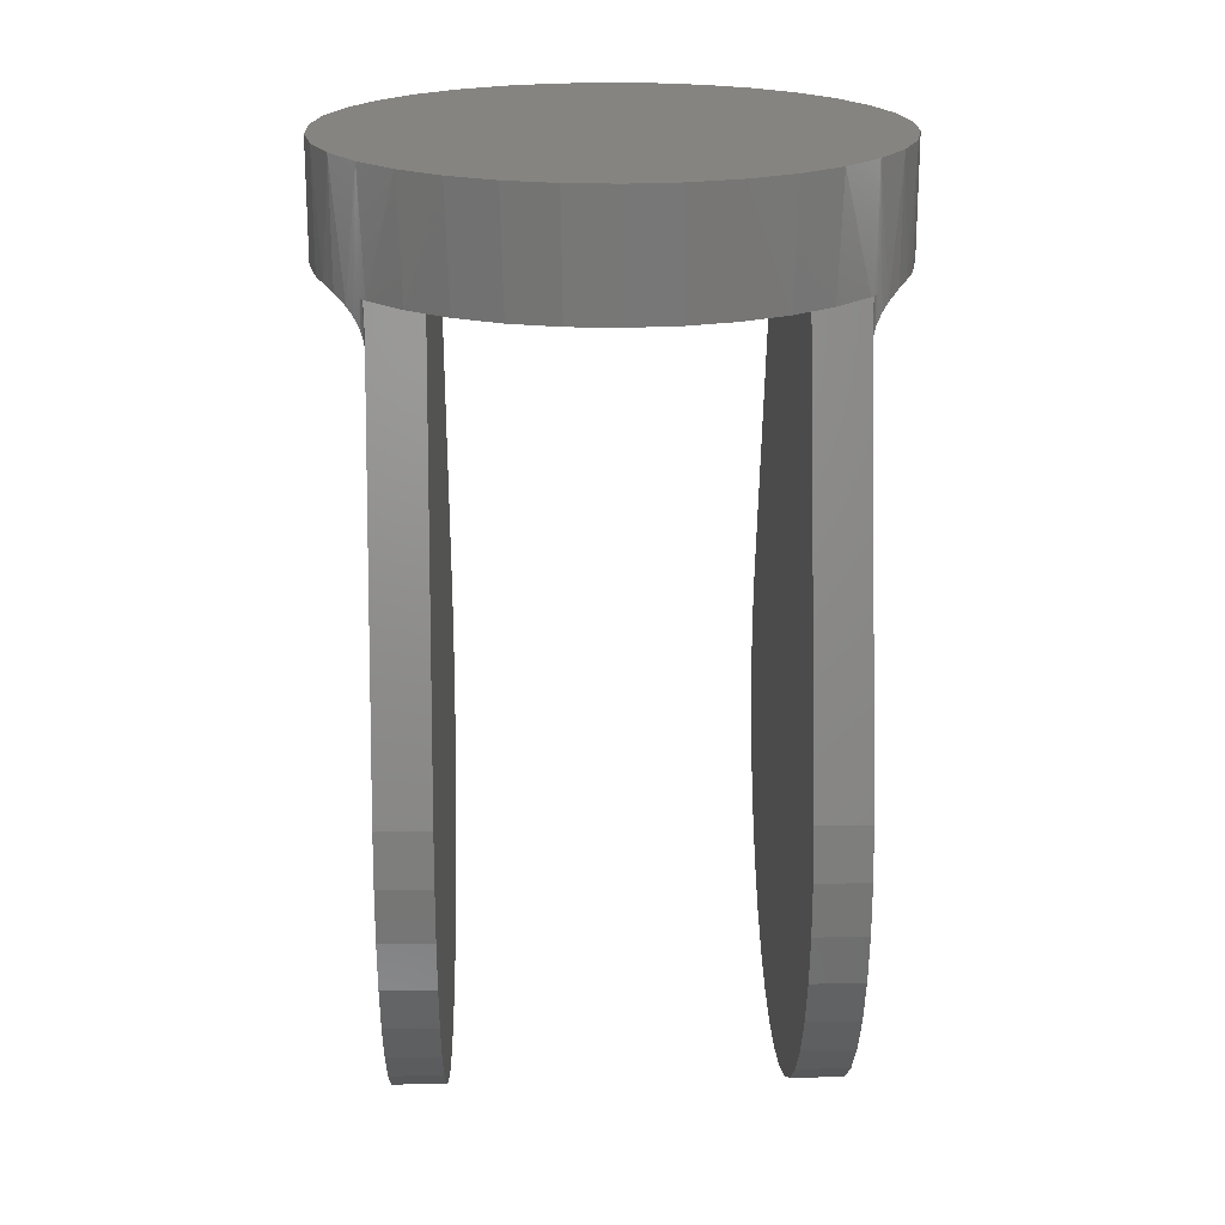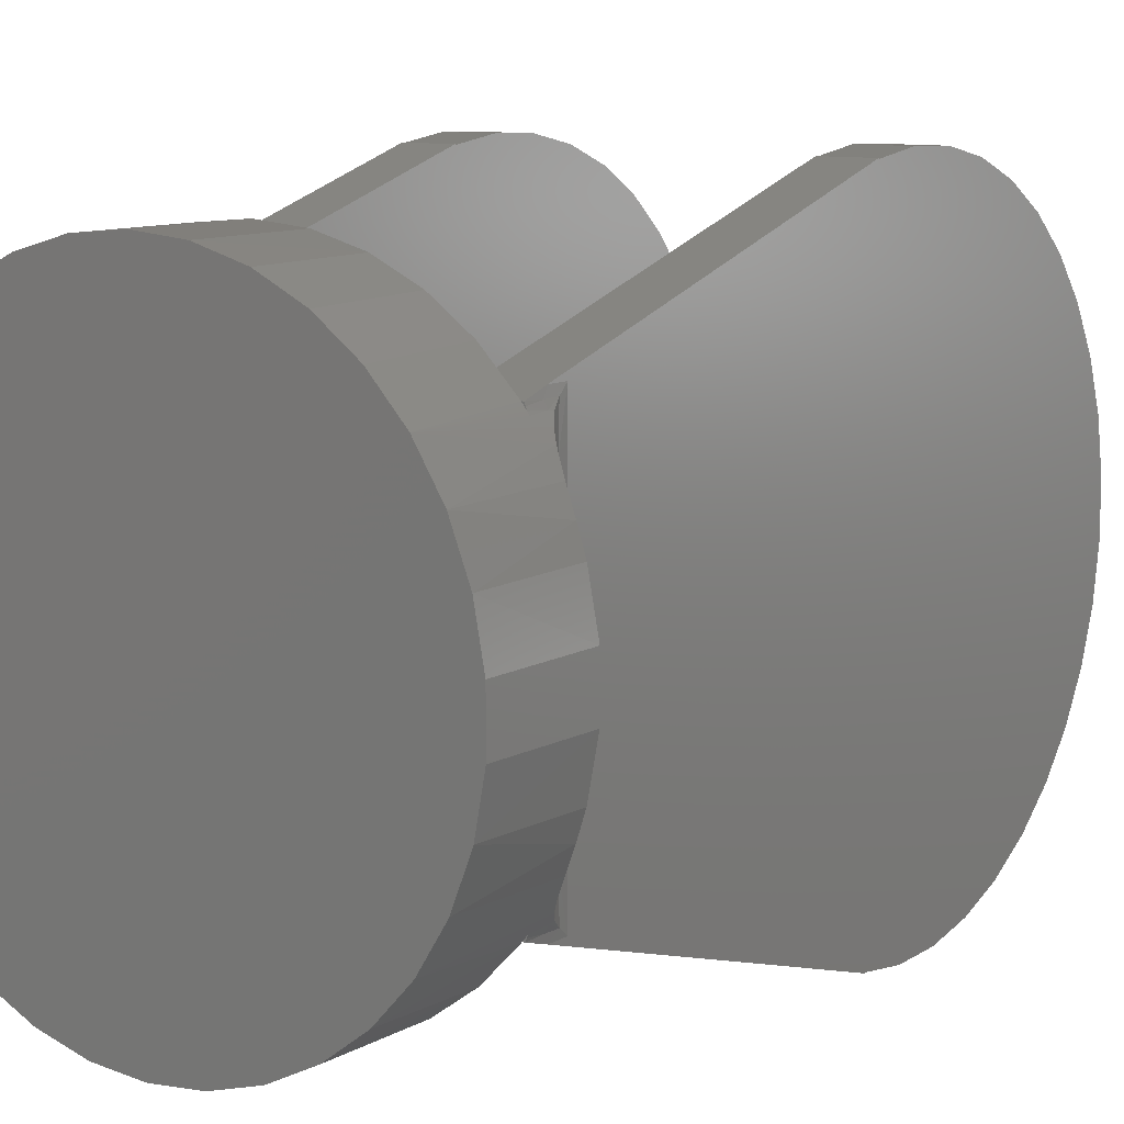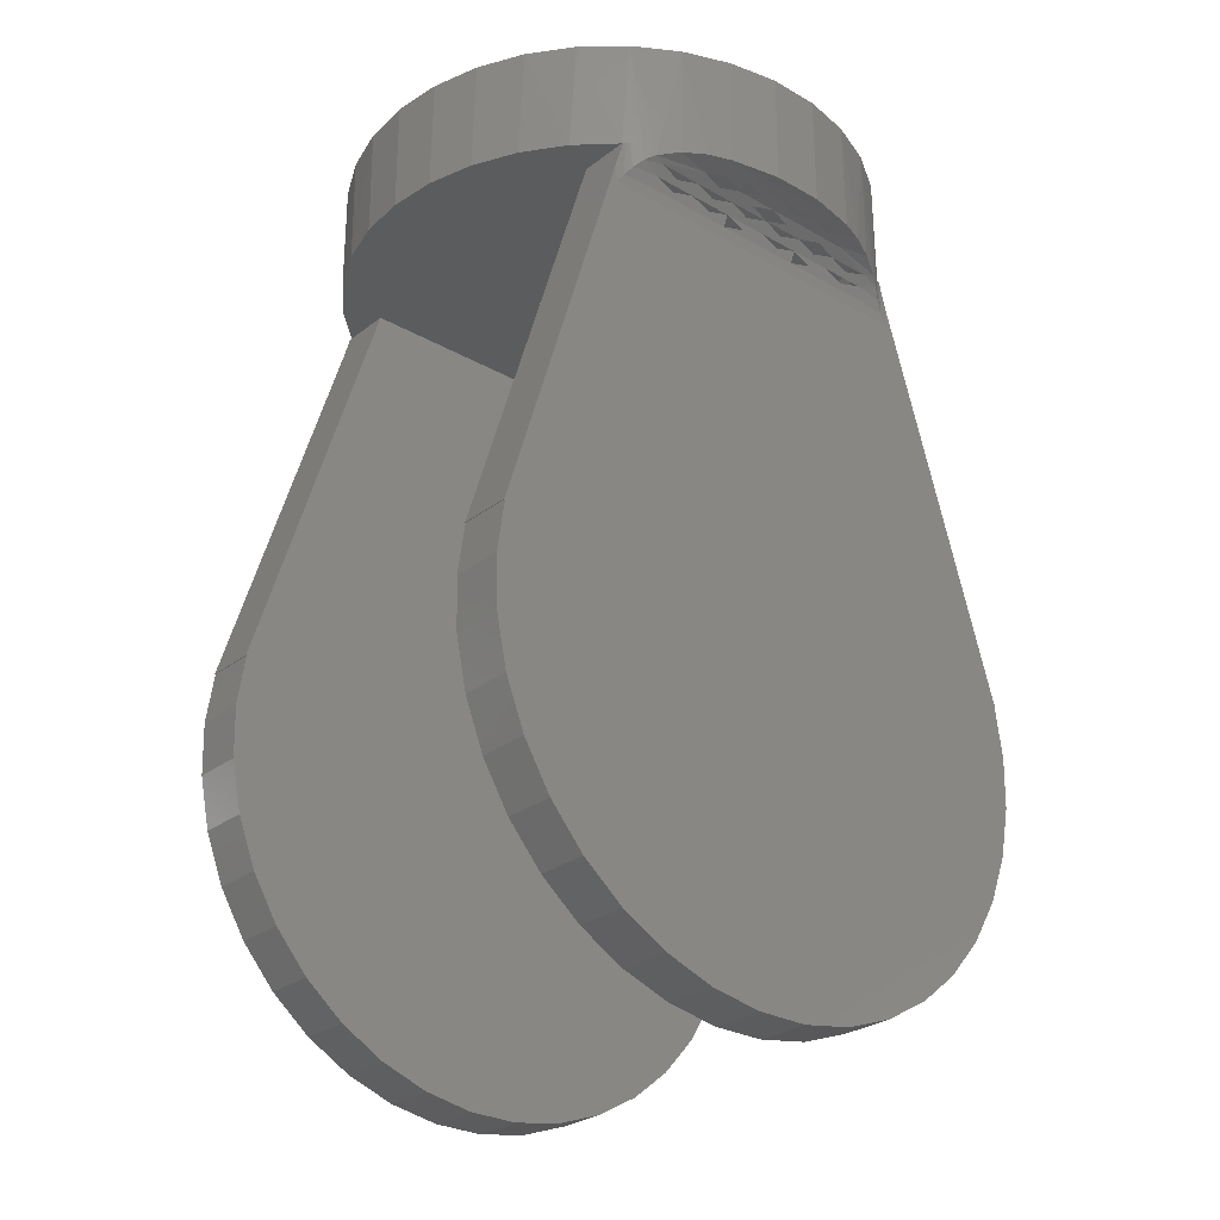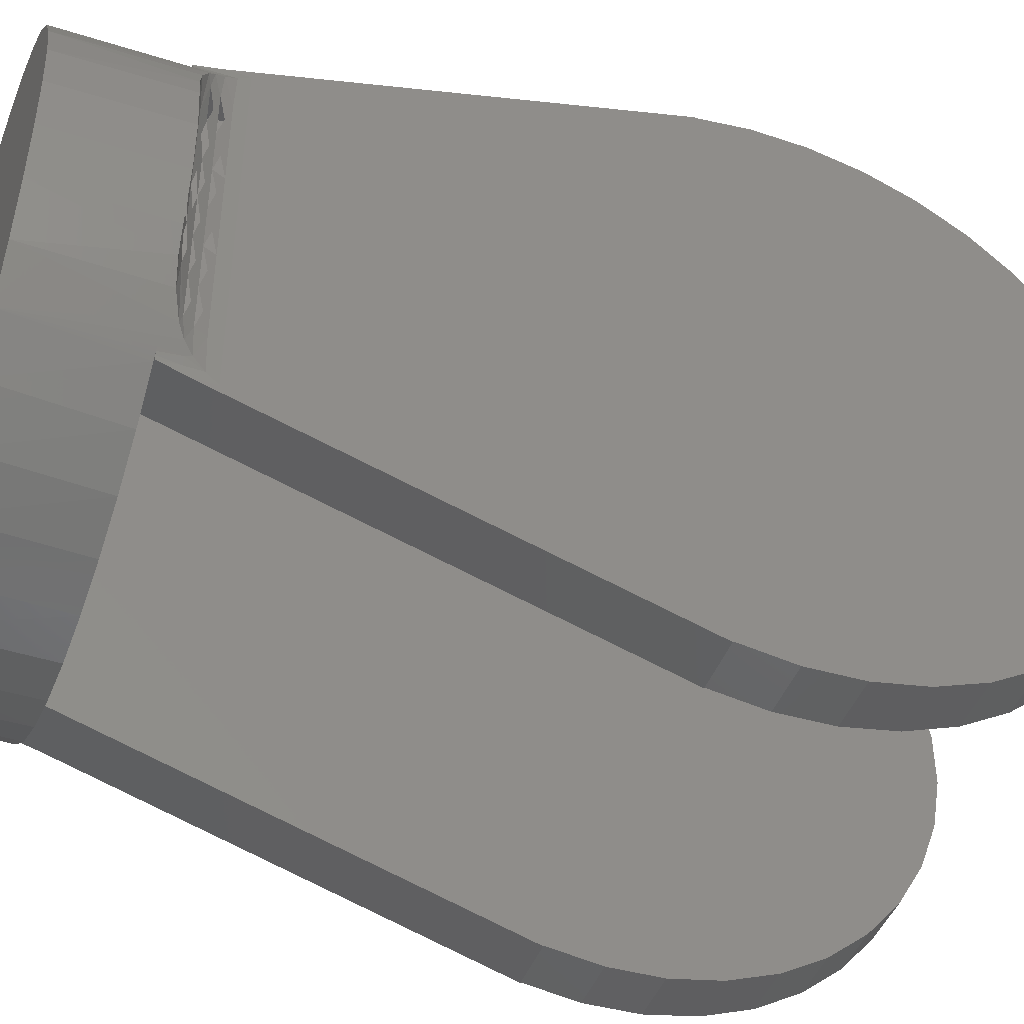
<metadata>
{"format":"stl","ext":"stl","renderer":"f3d","projection":"perspective","resolution":1024,"background":"white","views":[{"elev":20.2,"azim":-1.9,"up":"+Z"},{"elev":10.0,"azim":35.3,"up":"+Y"},{"elev":-27.7,"azim":49.0,"up":"+Z"},{"elev":-45.0,"azim":69.8,"up":"+Y"}]}
</metadata>
<code>
# stl→obj: 290 verts, 576 faces
v 1.03e+04 1289 2.865e+04
v 1.023e+04 2038 2.865e+04
v 1.03e+04 1667 2.865e+04
v 1.023e+04 917.9 2.865e+04
v 9498 -715.8 2.55e+04
v 9498 -721.4 2.55e+04
v 9498 227.9 2.865e+04
v 9498 -768.9 2.512e+04
v 9498 -756.5 2.474e+04
v 9498 -678.9 2.436e+04
v 9498 -538.5 2.4e+04
v 9498 -339.3 2.367e+04
v 9498 -87.16 2.338e+04
v 9498 210.6 2.314e+04
v 9498 545.4 2.295e+04
v 9498 907.3 2.282e+04
v 9498 1286 2.276e+04
v 9498 2728 2.865e+04
v 9498 3677 2.55e+04
v 9498 3672 2.55e+04
v 9498 1670 2.276e+04
v 9498 2049 2.282e+04
v 9498 2410 2.295e+04
v 9498 2745 2.314e+04
v 9498 3043 2.338e+04
v 9498 3295 2.367e+04
v 9498 3494 2.4e+04
v 9498 3635 2.436e+04
v 9498 3712 2.474e+04
v 9498 3725 2.512e+04
v 9878 -768.9 2.512e+04
v 9878 -756.5 2.474e+04
v 9878 -87.16 2.338e+04
v 9878 210.6 2.314e+04
v 9878 1670 2.276e+04
v 9878 2049 2.282e+04
v 9878 2410 2.295e+04
v 9878 2745 2.314e+04
v 9878 -715.8 2.55e+04
v 9878 -678.9 2.436e+04
v 9878 -538.5 2.4e+04
v 9878 -339.3 2.367e+04
v 9878 545.4 2.295e+04
v 9878 907.3 2.282e+04
v 9878 1286 2.276e+04
v 9878 3043 2.338e+04
v 9878 3295 2.367e+04
v 9878 3494 2.4e+04
v 9878 3635 2.436e+04
v 9878 3712 2.474e+04
v 9878 3725 2.512e+04
v 9878 3672 2.55e+04
v 9869 227.9 2.865e+04
v 9878 171.4 2.846e+04
v 9886 227.9 2.865e+04
v 9878 -721.4 2.55e+04
v 9894 249.8 2.865e+04
v 9886 248.4 2.865e+04
v 9902 269.2 2.865e+04
v 9905 270.6 2.865e+04
v 9917 290.1 2.865e+04
v 9878 3677 2.55e+04
v 9869 2728 2.865e+04
v 9886 2728 2.865e+04
v 9878 2784 2.846e+04
v 9905 2685 2.865e+04
v 9894 2706 2.865e+04
v 9902 2687 2.865e+04
v 9917 2666 2.865e+04
v 9886 2707 2.865e+04
v 1.005e+04 1151 2.86e+04
v 1.014e+04 1478 2.864e+04
v 1.005e+04 1478 2.86e+04
v 1.014e+04 1151 2.864e+04
v 9890 1805 2.839e+04
v 9890 2131 2.839e+04
v 9925 2131 2.848e+04
v 9925 1805 2.848e+04
v 9890 1151 2.839e+04
v 9925 1478 2.848e+04
v 9890 1478 2.839e+04
v 9925 1151 2.848e+04
v 9917 2666 2.846e+04
v 9925 2458 2.848e+04
v 9890 2458 2.839e+04
v 9888 2724 2.838e+04
v 9878 2784 2.83e+04
v 9981 2131 2.855e+04
v 9981 2458 2.855e+04
v 1.005e+04 2131 2.86e+04
v 9878 171.4 2.83e+04
v 9890 498 2.839e+04
v 9888 231.9 2.838e+04
v 9917 290.1 2.846e+04
v 1.009e+04 571.2 2.862e+04
v 1.001e+04 420 2.857e+04
v 1.005e+04 824.6 2.86e+04
v 1.014e+04 824.6 2.864e+04
v 1.017e+04 738.6 2.864e+04
v 9890 824.6 2.839e+04
v 9925 824.6 2.848e+04
v 9925 498 2.848e+04
v 9981 498 2.855e+04
v 9981 824.6 2.855e+04
v 9981 1151 2.855e+04
v 9981 1478 2.855e+04
v 9981 1805 2.855e+04
v 9959 349.2 2.852e+04
v 1.001e+04 2536 2.857e+04
v 1.009e+04 2385 2.862e+04
v 1.017e+04 2217 2.864e+04
v 1.014e+04 2131 2.864e+04
v 1.014e+04 1805 2.864e+04
v 1.005e+04 1805 2.86e+04
v 9959 2607 2.852e+04
v 9888 233.9 2.85e+04
v 9911 280.9 2.85e+04
v 9888 2722 2.85e+04
v 9911 2675 2.85e+04
v 7118 2728 2.865e+04
v 8308 -522.1 2.865e+04
v 8665 -490.1 2.865e+04
v 9009 -395.1 2.865e+04
v 9332 -240.2 2.865e+04
v 9622 -30.26 2.865e+04
v 8308 3478 2.865e+04
v 7952 3446 2.865e+04
v 7607 3351 2.865e+04
v 7284 3196 2.865e+04
v 6995 2986 2.865e+04
v 6747 2728 2.865e+04
v 9622 2986 2.865e+04
v 9332 3196 2.865e+04
v 9009 3351 2.865e+04
v 8665 3446 2.865e+04
v 7118 227.9 2.865e+04
v 7952 -490.1 2.865e+04
v 7607 -395.1 2.865e+04
v 7284 -240.2 2.865e+04
v 6995 -30.26 2.865e+04
v 6747 227.9 2.865e+04
v 6388 2038 2.865e+04
v 6317 1289 2.865e+04
v 6317 1667 2.865e+04
v 6388 917.9 2.865e+04
v 7118 -715.8 2.55e+04
v 7118 3672 2.55e+04
v 7118 -721.4 2.55e+04
v 7118 3677 2.55e+04
v 7118 3712 2.474e+04
v 7118 3725 2.512e+04
v 7118 3635 2.436e+04
v 7118 3494 2.4e+04
v 7118 3295 2.367e+04
v 7118 3043 2.338e+04
v 7118 2745 2.314e+04
v 7118 2410 2.295e+04
v 7118 2049 2.282e+04
v 7118 1670 2.276e+04
v 7118 1286 2.276e+04
v 7118 907.3 2.282e+04
v 7118 545.4 2.295e+04
v 7118 210.6 2.314e+04
v 7118 -87.16 2.338e+04
v 7118 -339.3 2.367e+04
v 7118 -538.5 2.4e+04
v 7118 -678.9 2.436e+04
v 7118 -756.5 2.474e+04
v 7118 -768.9 2.512e+04
v 6738 3043 2.338e+04
v 6738 2745 2.314e+04
v 6738 3725 2.512e+04
v 6738 3672 2.55e+04
v 6738 3712 2.474e+04
v 6738 3635 2.436e+04
v 6738 3494 2.4e+04
v 6738 3295 2.367e+04
v 6738 2410 2.295e+04
v 6738 2049 2.282e+04
v 6738 1670 2.276e+04
v 6738 1286 2.276e+04
v 6738 907.3 2.282e+04
v 6738 545.4 2.295e+04
v 6738 210.6 2.314e+04
v 6738 -87.16 2.338e+04
v 6738 -339.3 2.367e+04
v 6738 -538.5 2.4e+04
v 6738 -678.9 2.436e+04
v 6738 -756.5 2.474e+04
v 6738 -768.9 2.512e+04
v 6738 -715.8 2.55e+04
v 6738 2784 2.846e+04
v 6730 2728 2.865e+04
v 6738 3677 2.55e+04
v 6738 -721.4 2.55e+04
v 6730 227.9 2.865e+04
v 6738 171.4 2.846e+04
v 6712 270.6 2.865e+04
v 6722 249.8 2.865e+04
v 6715 269.2 2.865e+04
v 6699 290.1 2.865e+04
v 6731 248.4 2.865e+04
v 6722 2706 2.865e+04
v 6731 2707 2.865e+04
v 6715 2687 2.865e+04
v 6712 2685 2.865e+04
v 6699 2666 2.865e+04
v 6563 1478 2.86e+04
v 6563 1805 2.86e+04
v 6479 1478 2.864e+04
v 6479 1805 2.864e+04
v 6726 1151 2.839e+04
v 6726 824.6 2.839e+04
v 6691 824.6 2.848e+04
v 6691 1151 2.848e+04
v 6726 1805 2.839e+04
v 6726 1478 2.839e+04
v 6691 1478 2.848e+04
v 6691 1805 2.848e+04
v 6699 290.1 2.846e+04
v 6691 498 2.848e+04
v 6726 498 2.839e+04
v 6729 231.9 2.838e+04
v 6738 171.4 2.83e+04
v 6636 824.6 2.855e+04
v 6636 498 2.855e+04
v 6563 824.6 2.86e+04
v 6738 2784 2.83e+04
v 6726 2458 2.839e+04
v 6729 2724 2.838e+04
v 6699 2666 2.846e+04
v 6526 2385 2.862e+04
v 6611 2536 2.857e+04
v 6563 2131 2.86e+04
v 6479 2131 2.864e+04
v 6450 2217 2.864e+04
v 6726 2131 2.839e+04
v 6691 2131 2.848e+04
v 6691 2458 2.848e+04
v 6636 2458 2.855e+04
v 6636 2131 2.855e+04
v 6636 1805 2.855e+04
v 6636 1478 2.855e+04
v 6636 1151 2.855e+04
v 6657 2607 2.852e+04
v 6611 420 2.857e+04
v 6526 571.2 2.862e+04
v 6450 738.6 2.864e+04
v 6479 824.6 2.864e+04
v 6479 1151 2.864e+04
v 6563 1151 2.86e+04
v 6657 349.2 2.852e+04
v 6728 2722 2.85e+04
v 6706 2675 2.85e+04
v 6712 2683 2.95e+04
v 9904 2683 2.95e+04
v 9904 272.6 2.95e+04
v 6712 272.6 2.95e+04
v 8676 -488 2.95e+04
v 9031 -387 2.95e+04
v 8308 -522.1 2.95e+04
v 9361 -222.5 2.95e+04
v 9656 -0.103 2.95e+04
v 1.03e+04 1662 2.95e+04
v 1.01e+04 586.4 2.95e+04
v 1.023e+04 930.6 2.95e+04
v 1.03e+04 1293 2.95e+04
v 1.023e+04 2025 2.95e+04
v 1.01e+04 2369 2.95e+04
v 9656 2956 2.95e+04
v 9361 3178 2.95e+04
v 9031 3343 2.95e+04
v 8676 3444 2.95e+04
v 8308 3478 2.95e+04
v 7941 3444 2.95e+04
v 7586 3343 2.95e+04
v 7255 3178 2.95e+04
v 6961 2956 2.95e+04
v 6518 2369 2.95e+04
v 6385 2025 2.95e+04
v 6317 1662 2.95e+04
v 6317 1293 2.95e+04
v 6385 930.6 2.95e+04
v 6518 586.4 2.95e+04
v 6961 -0.103 2.95e+04
v 7255 -222.5 2.95e+04
v 7586 -387 2.95e+04
v 7941 -488 2.95e+04
v 6728 233.9 2.85e+04
v 6706 280.9 2.85e+04
f 1 2 3
f 4 2 1
f 5 6 7
f 8 5 9
f 5 10 9
f 11 10 5
f 11 5 12
f 5 13 12
f 14 13 5
f 14 5 15
f 5 16 15
f 17 16 5
f 18 19 20
f 18 20 5
f 18 5 7
f 20 17 5
f 21 17 20
f 21 20 22
f 20 23 22
f 24 23 20
f 24 20 25
f 20 26 25
f 27 26 20
f 27 20 28
f 20 29 28
f 30 29 20
f 9 31 8
f 10 32 9
f 13 33 12
f 14 34 13
f 21 35 17
f 22 36 21
f 23 37 22
f 24 38 23
f 5 8 39
f 8 31 39
f 9 32 31
f 10 40 32
f 11 40 10
f 41 40 11
f 41 11 12
f 41 12 42
f 12 33 42
f 13 34 33
f 14 43 34
f 15 43 14
f 44 43 15
f 44 15 16
f 44 16 17
f 44 17 45
f 17 35 45
f 21 36 35
f 22 37 36
f 23 38 37
f 24 46 38
f 25 46 24
f 47 46 25
f 26 27 47
f 26 47 25
f 27 48 47
f 28 48 27
f 49 48 28
f 49 28 29
f 49 29 50
f 29 51 50
f 30 51 29
f 20 51 30
f 52 51 20
f 53 54 55
f 7 54 53
f 6 54 7
f 56 54 6
f 55 57 58
f 55 58 53
f 57 59 58
f 60 59 57
f 61 59 60
f 62 20 19
f 52 20 62
f 6 39 56
f 5 39 6
f 63 64 65
f 63 65 18
f 65 19 18
f 62 19 65
f 66 67 68
f 66 68 69
f 67 70 68
f 64 70 67
f 63 70 64
f 71 72 73
f 73 72 74
f 75 76 77
f 77 76 78
f 79 80 81
f 81 80 82
f 83 84 85
f 83 85 86
f 85 87 86
f 76 87 85
f 88 84 77
f 77 84 89
f 88 89 90
f 77 76 85
f 76 85 84
f 75 87 76
f 81 87 75
f 91 87 81
f 92 93 91
f 94 93 92
f 95 96 97
f 95 97 98
f 95 98 99
f 98 4 99
f 74 4 98
f 100 91 79
f 100 101 79
f 100 79 82
f 102 92 100
f 100 92 101
f 103 102 101
f 101 102 104
f 103 104 97
f 101 104 82
f 101 82 105
f 105 82 80
f 82 80 106
f 106 80 78
f 80 107 78
f 80 81 75
f 81 75 78
f 79 91 81
f 100 92 91
f 102 94 92
f 108 94 102
f 108 102 103
f 108 103 96
f 103 97 96
f 97 104 105
f 104 71 105
f 71 74 98
f 74 98 97
f 72 4 74
f 2 4 72
f 109 110 90
f 111 2 112
f 111 112 110
f 112 90 110
f 113 114 90
f 114 90 112
f 113 112 2
f 113 2 72
f 72 114 73
f 73 114 113
f 71 73 105
f 71 105 106
f 106 107 114
f 114 107 73
f 107 77 78
f 78 88 77
f 88 90 114
f 90 114 107
f 89 109 90
f 115 109 89
f 115 89 84
f 115 84 83
f 65 87 62
f 87 52 62
f 39 52 87
f 50 51 52
f 50 52 49
f 52 48 49
f 47 48 52
f 47 52 46
f 52 38 46
f 37 38 52
f 37 52 36
f 52 35 36
f 45 35 52
f 45 52 39
f 45 39 44
f 39 43 44
f 34 43 39
f 34 39 33
f 39 42 33
f 41 42 39
f 41 39 40
f 39 32 40
f 31 32 39
f 91 54 56
f 91 56 39
f 91 39 87
f 55 54 116
f 54 93 116
f 91 93 54
f 57 116 117
f 57 117 60
f 117 61 60
f 94 61 117
f 94 117 93
f 117 116 93
f 57 55 116
f 64 67 118
f 67 119 118
f 86 65 118
f 87 65 86
f 66 69 119
f 66 119 67
f 83 86 119
f 83 119 69
f 86 118 119
f 65 64 118
f 120 7 121
f 7 122 121
f 123 122 7
f 123 7 124
f 7 125 124
f 53 125 7
f 7 126 18
f 120 127 126
f 128 127 120
f 128 120 129
f 120 130 129
f 131 130 120
f 63 18 132
f 18 133 132
f 134 133 18
f 134 18 135
f 18 126 135
f 7 120 126
f 121 136 120
f 137 136 121
f 138 136 137
f 139 136 138
f 140 136 139
f 141 136 140
f 142 143 144
f 145 143 142
f 146 147 136
f 146 136 148
f 147 120 136
f 149 120 147
f 150 151 147
f 150 147 152
f 147 153 152
f 154 153 147
f 154 147 155
f 147 156 155
f 157 156 147
f 157 147 158
f 147 159 158
f 160 159 147
f 160 147 146
f 160 146 161
f 146 162 161
f 163 162 146
f 163 146 164
f 146 165 164
f 166 165 146
f 166 146 167
f 146 168 167
f 169 168 146
f 155 170 154
f 156 171 155
f 172 173 147
f 172 147 151
f 172 151 150
f 172 150 174
f 150 175 174
f 152 175 150
f 153 175 152
f 176 175 153
f 176 153 154
f 176 154 177
f 154 170 177
f 155 171 170
f 156 178 171
f 157 178 156
f 158 178 157
f 179 178 158
f 179 158 159
f 179 159 180
f 159 181 180
f 160 181 159
f 182 181 160
f 163 183 162
f 164 184 163
f 161 162 182
f 161 182 160
f 162 183 182
f 163 184 183
f 164 185 184
f 186 185 164
f 167 187 166
f 168 188 167
f 169 189 168
f 165 166 186
f 165 186 164
f 166 187 186
f 167 188 187
f 168 189 188
f 169 190 189
f 146 190 169
f 191 190 146
f 131 192 193
f 120 192 131
f 149 192 120
f 194 192 149
f 195 146 148
f 191 146 195
f 149 173 194
f 147 173 149
f 141 196 197
f 141 197 136
f 197 148 136
f 195 148 197
f 198 199 200
f 198 200 201
f 199 202 200
f 196 202 199
f 141 202 196
f 193 203 204
f 193 204 131
f 203 205 204
f 206 205 203
f 207 205 206
f 208 209 210
f 208 210 211
f 212 213 214
f 214 213 215
f 216 217 218
f 218 217 219
f 220 221 222
f 220 222 223
f 222 224 223
f 213 224 222
f 225 221 214
f 214 221 226
f 225 226 227
f 214 213 222
f 213 222 221
f 212 224 213
f 217 224 212
f 228 224 217
f 229 230 228
f 231 230 229
f 232 233 234
f 232 234 235
f 232 235 236
f 235 142 236
f 211 142 235
f 237 228 216
f 238 237 216
f 237 216 219
f 239 229 237
f 229 237 238
f 240 239 238
f 238 239 241
f 240 241 234
f 241 238 219
f 238 242 219
f 242 218 219
f 219 218 243
f 243 218 215
f 218 244 215
f 218 217 212
f 217 212 215
f 216 228 217
f 237 229 228
f 239 231 229
f 245 231 239
f 245 239 240
f 245 240 233
f 240 234 233
f 234 241 242
f 242 241 209
f 209 211 235
f 211 235 234
f 210 142 211
f 145 142 210
f 246 247 227
f 248 145 249
f 248 249 247
f 249 227 247
f 250 251 227
f 251 227 249
f 250 249 145
f 250 145 210
f 210 251 208
f 208 251 250
f 208 242 209
f 209 242 243
f 243 244 251
f 251 244 208
f 244 214 215
f 215 225 214
f 225 227 251
f 227 251 244
f 226 246 227
f 252 246 226
f 252 226 221
f 252 221 220
f 173 191 224
f 190 191 189
f 191 188 189
f 187 188 191
f 187 191 186
f 191 185 186
f 184 185 191
f 184 191 183
f 191 182 183
f 181 182 191
f 197 224 195
f 224 191 195
f 173 181 191
f 180 181 173
f 180 173 179
f 173 178 179
f 171 178 173
f 171 173 170
f 173 177 170
f 176 177 173
f 176 173 175
f 173 174 175
f 172 174 173
f 228 192 194
f 228 194 173
f 228 173 224
f 193 192 253
f 192 230 253
f 228 230 192
f 203 253 254
f 203 254 206
f 254 207 206
f 231 207 254
f 231 254 230
f 254 253 230
f 203 193 253
f 207 255 205
f 255 204 205
f 131 204 255
f 115 83 69
f 68 256 69
f 256 115 69
f 109 115 256
f 108 96 257
f 61 257 59
f 257 58 59
f 53 58 257
f 201 200 258
f 246 252 258
f 252 201 258
f 220 201 252
f 123 259 122
f 124 260 123
f 121 122 261
f 121 261 137
f 122 259 261
f 123 260 259
f 124 262 260
f 125 262 124
f 263 262 125
f 263 125 53
f 263 53 257
f 3 264 1
f 94 108 61
f 108 257 61
f 96 265 257
f 95 265 96
f 99 265 95
f 266 265 99
f 266 99 4
f 266 4 1
f 266 1 267
f 1 264 267
f 3 268 264
f 2 268 3
f 111 268 2
f 269 268 111
f 269 111 110
f 269 110 109
f 269 109 256
f 132 270 63
f 133 271 132
f 134 272 133
f 70 63 256
f 70 256 68
f 63 270 256
f 132 271 270
f 133 272 271
f 134 273 272
f 135 273 134
f 274 273 135
f 128 275 127
f 129 276 128
f 126 127 274
f 126 274 135
f 127 275 274
f 128 276 275
f 129 277 276
f 130 277 129
f 278 277 130
f 278 130 131
f 278 131 255
f 231 245 207
f 245 255 207
f 233 255 245
f 279 255 233
f 232 236 279
f 232 279 233
f 236 280 279
f 142 280 236
f 144 280 142
f 281 280 144
f 281 144 143
f 281 143 282
f 143 283 282
f 145 283 143
f 248 283 145
f 284 283 248
f 284 248 247
f 284 247 246
f 284 246 258
f 140 285 141
f 139 286 140
f 202 141 258
f 202 258 200
f 141 285 258
f 140 286 285
f 139 287 286
f 138 287 139
f 288 287 138
f 288 138 137
f 288 137 261
f 196 199 289
f 199 290 289
f 223 197 289
f 224 197 223
f 198 201 290
f 198 290 199
f 220 223 290
f 220 290 201
f 223 289 290
f 197 196 289
f 282 283 281
f 283 280 281
f 279 280 283
f 261 259 274
f 259 273 274
f 272 273 259
f 268 267 264
f 266 267 268
f 266 268 269
f 266 269 265
f 269 257 265
f 256 257 269
f 263 257 256
f 270 271 263
f 270 263 256
f 271 262 263
f 272 262 271
f 260 262 272
f 260 272 259
f 284 258 279
f 284 279 283
f 258 255 279
f 278 255 258
f 278 258 285
f 278 285 286
f 278 286 277
f 286 276 277
f 287 276 286
f 288 276 287
f 275 276 288
f 275 288 274
f 288 261 274

</code>
